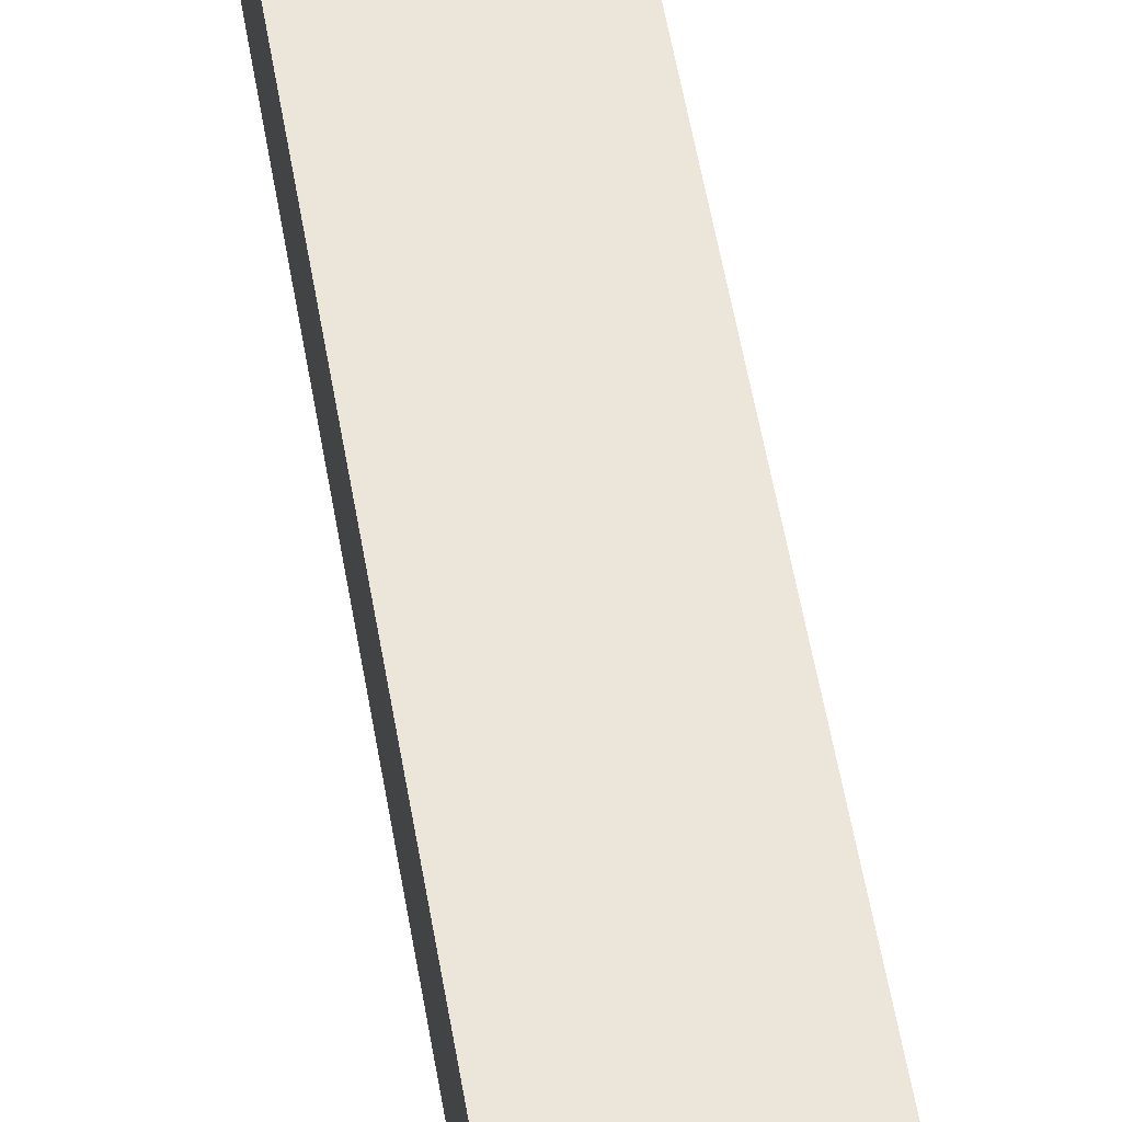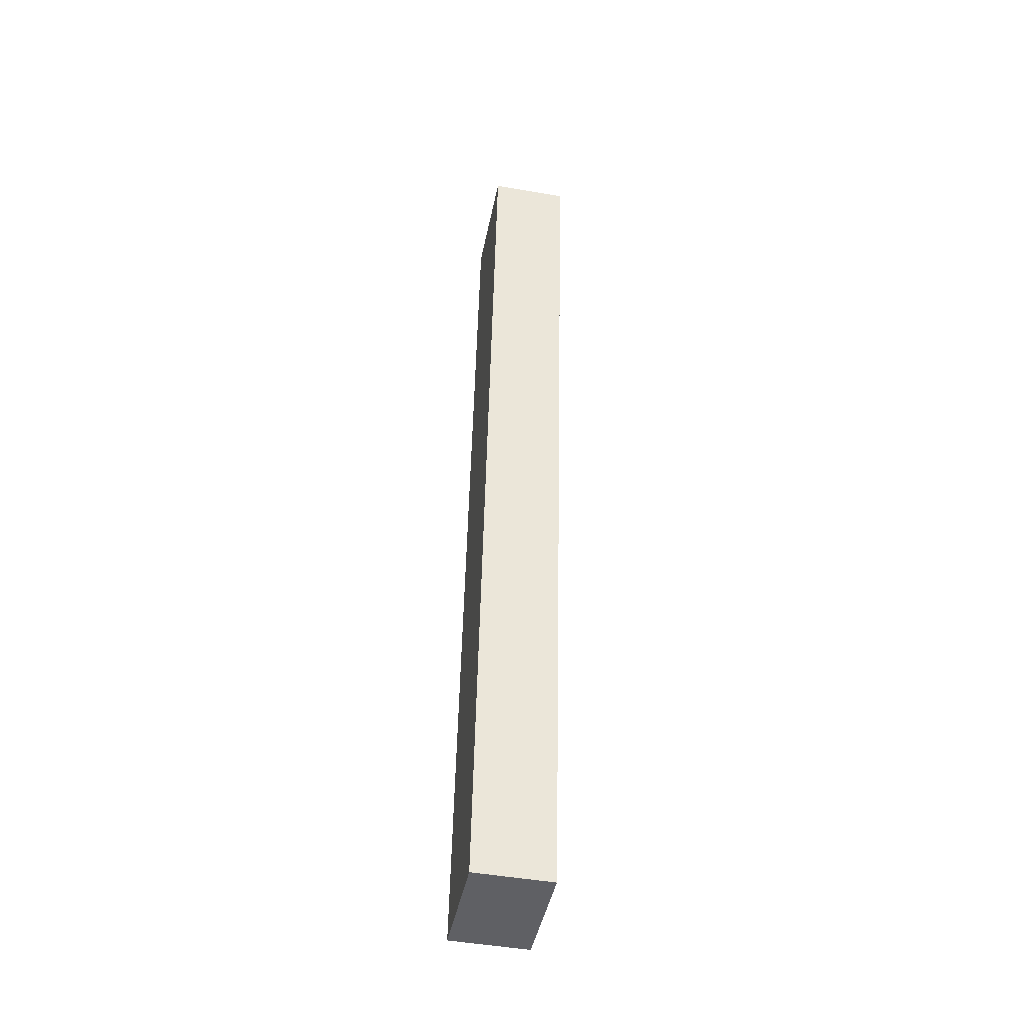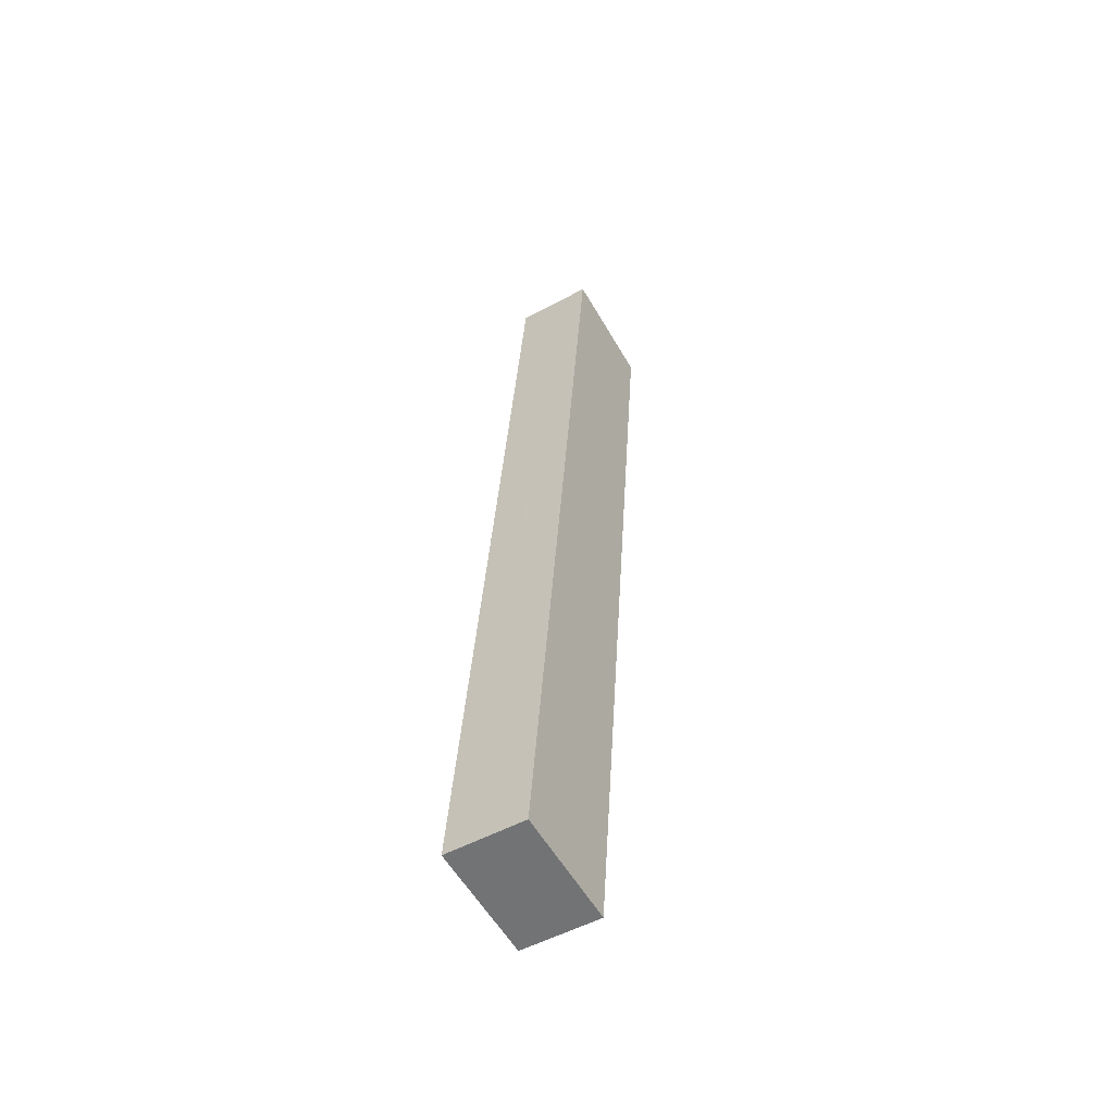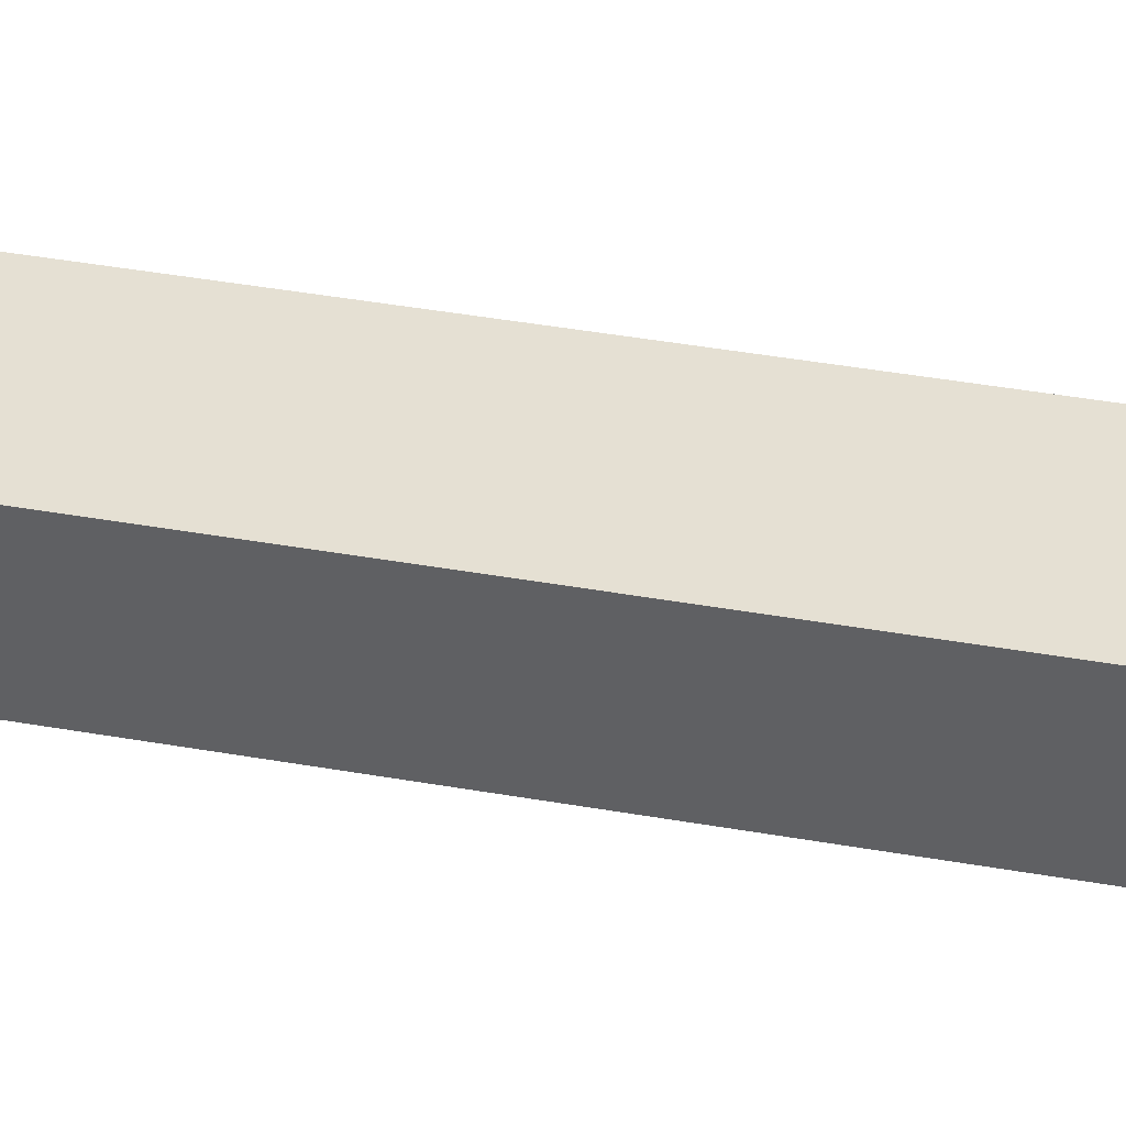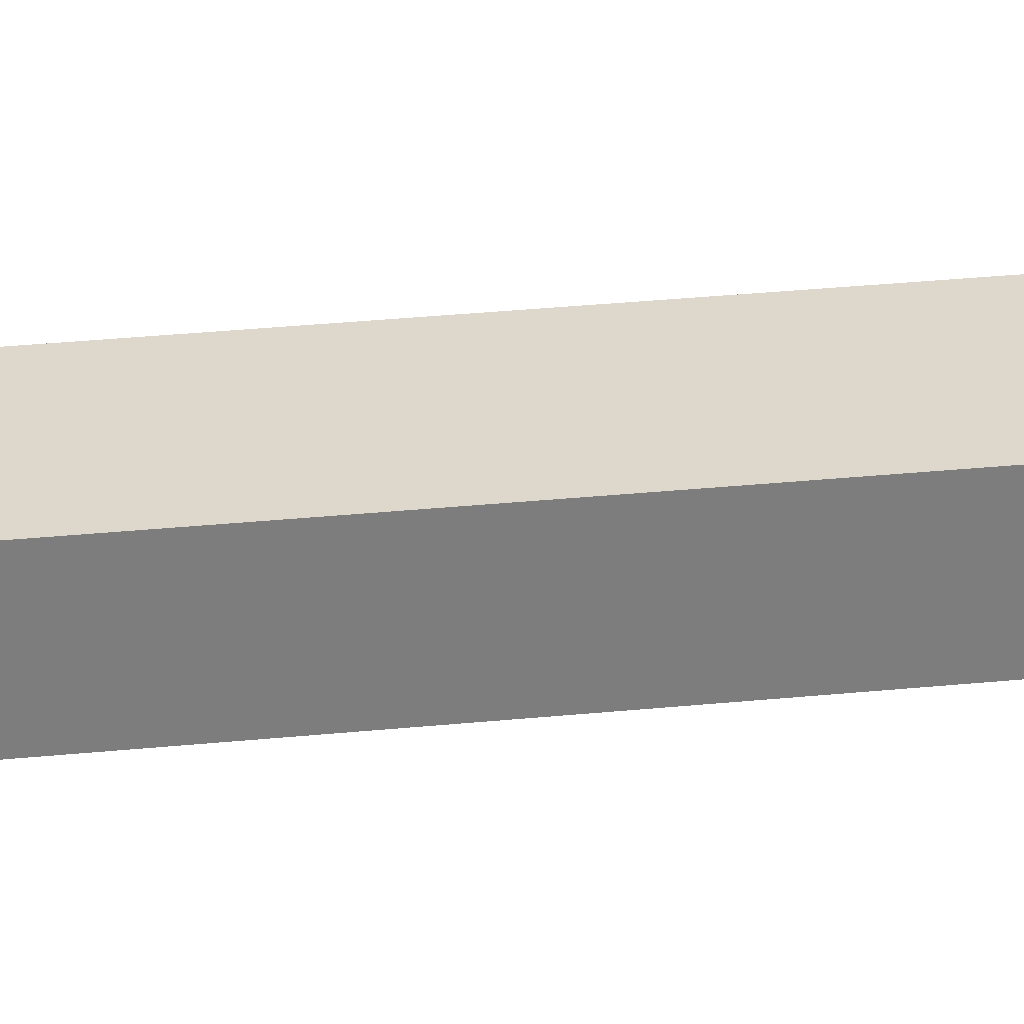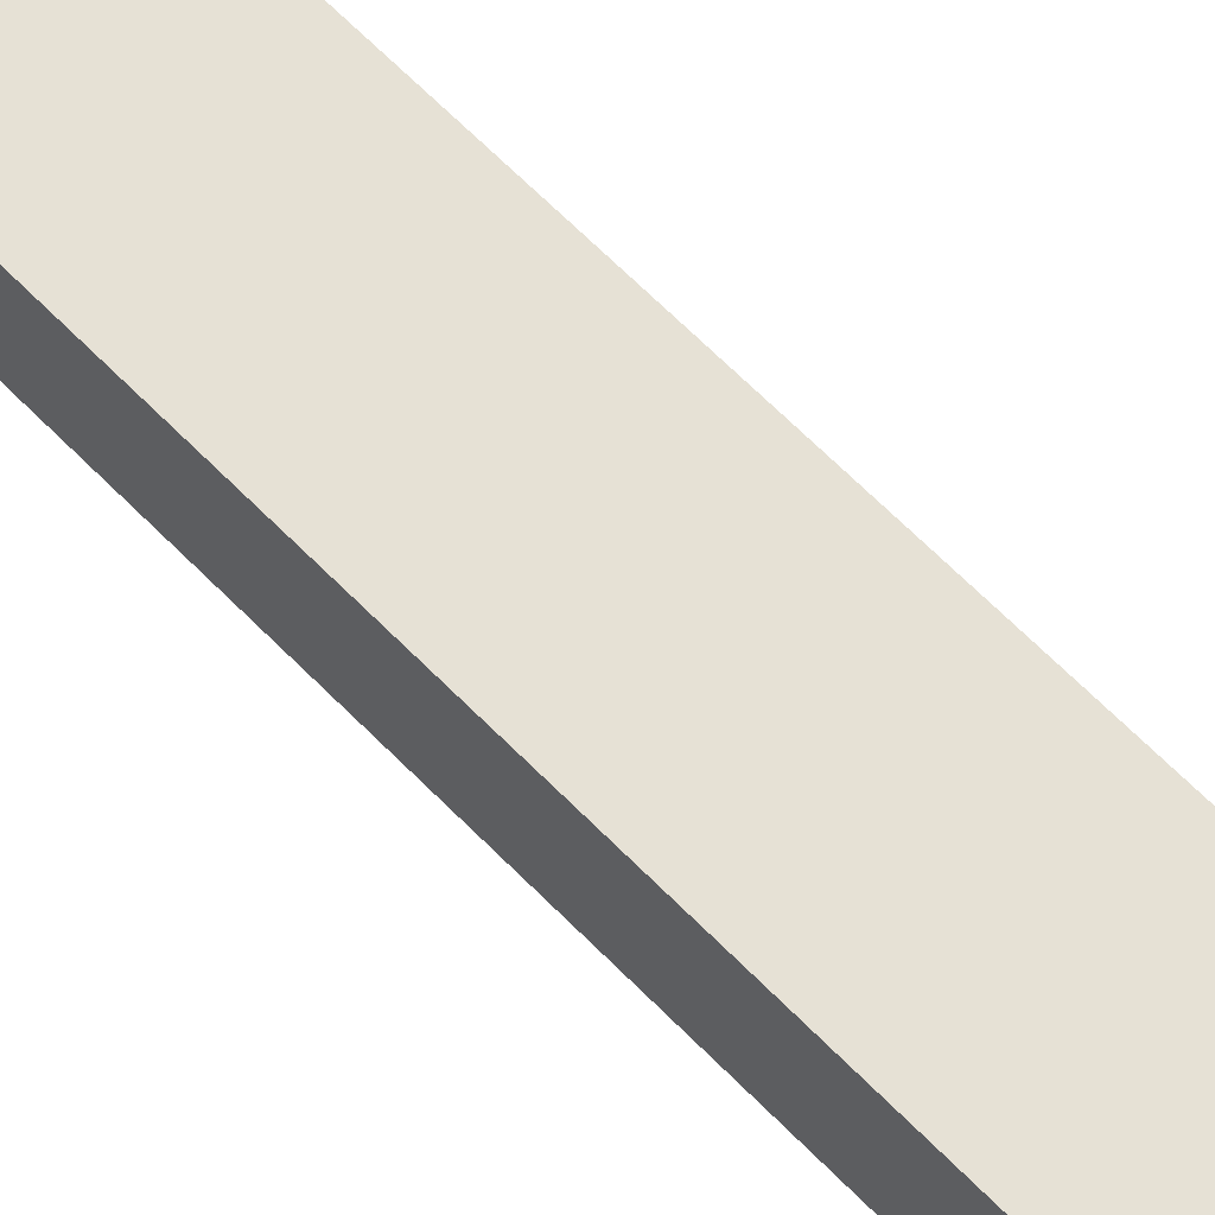
<metadata>
{"format":"obj","ext":"obj","renderer":"f3d","projection":"perspective","resolution":1024,"background":"white","views":[{"elev":55.2,"azim":-15.8,"up":"+Y"},{"elev":-48.2,"azim":-101.0,"up":"+Z"},{"elev":-52.4,"azim":120.2,"up":"+Z"},{"elev":38.0,"azim":-83.2,"up":"+Y"},{"elev":31.2,"azim":-104.4,"up":"+Y"},{"elev":64.1,"azim":-50.3,"up":"+Y"}]}
</metadata>
<code>
v  0.496 4.304 0.052
v  4.19 4.304 -38.37
v  0 4.304 2.635e-16
v  5.766 4.304 -52.8
v  12.17 4.304 -52.32
v  5.173 4.304 0.546
v  6.443 4.304 0.655
v  6.465 4.304 0.456
v  12.12 4.304 -51.89
v  6.443 -4.011e-17 0.655
v  6.465 -2.792e-17 0.456
v  12.12 3.177e-15 -51.89
v  12.17 3.204e-15 -52.32
v  5.766 3.233e-15 -52.8
v  4.19 2.349e-15 -38.37
v  0 0 0
v  5.173 -3.343e-17 0.546
v  0.496 -3.184e-18 0.052
g defaultobject
f 1 2 3
f 2 1 4
f 4 1 5
f 5 1 6
f 5 6 7
f 5 7 8
f 5 8 9
f 10 8 7
f 8 10 9
f 9 10 11
f 9 11 12
f 9 12 5
f 5 12 13
f 13 4 5
f 4 13 14
f 14 2 4
f 2 14 15
f 2 15 3
f 3 15 16
f 17 7 6
f 7 17 10
f 16 1 3
f 1 16 6
f 6 16 17
f 17 16 18
f 12 14 13
f 14 12 15
f 15 12 11
f 15 11 16
f 16 11 10
f 16 10 18
f 18 10 17

</code>
